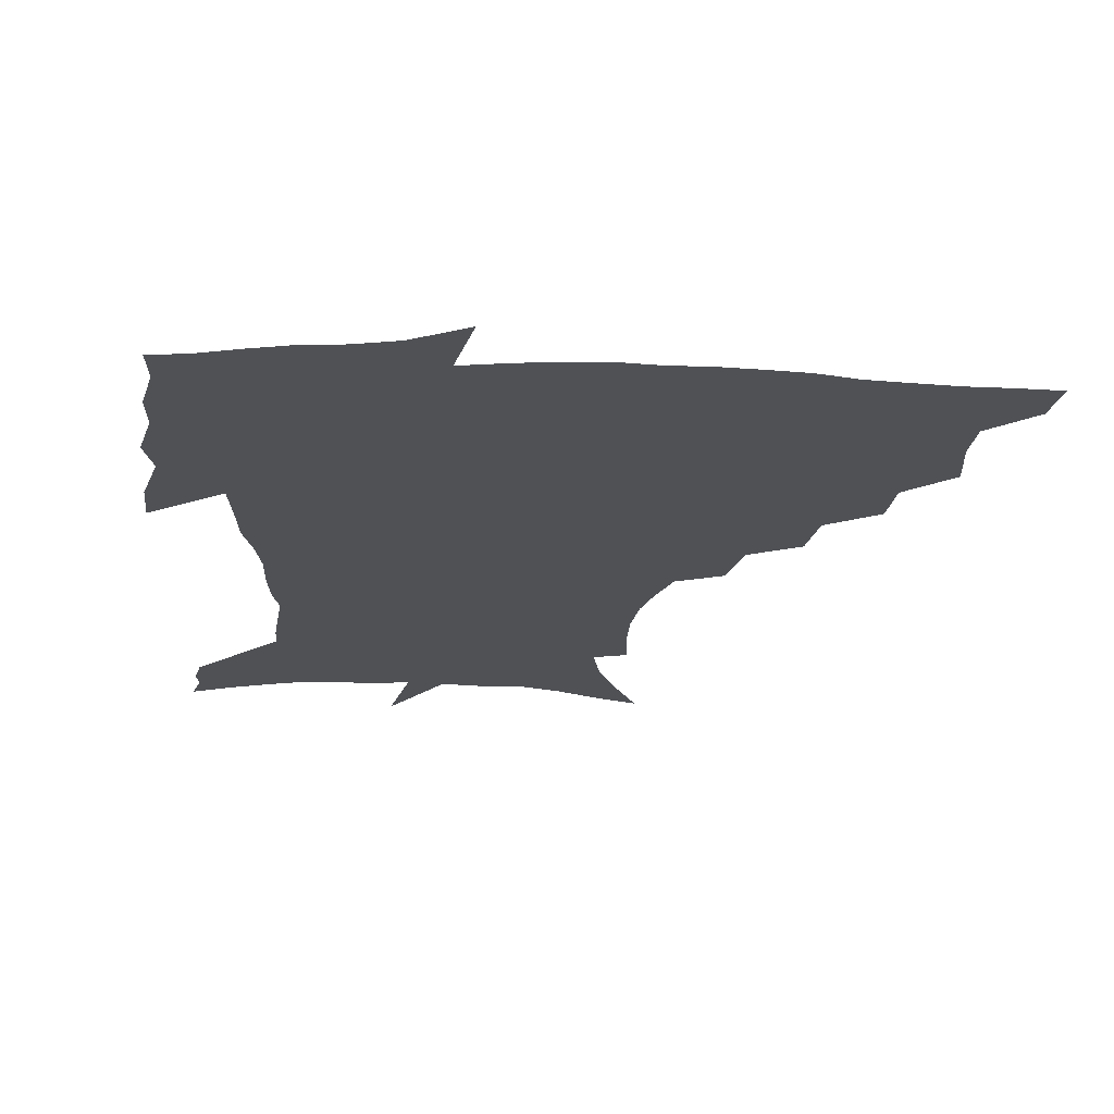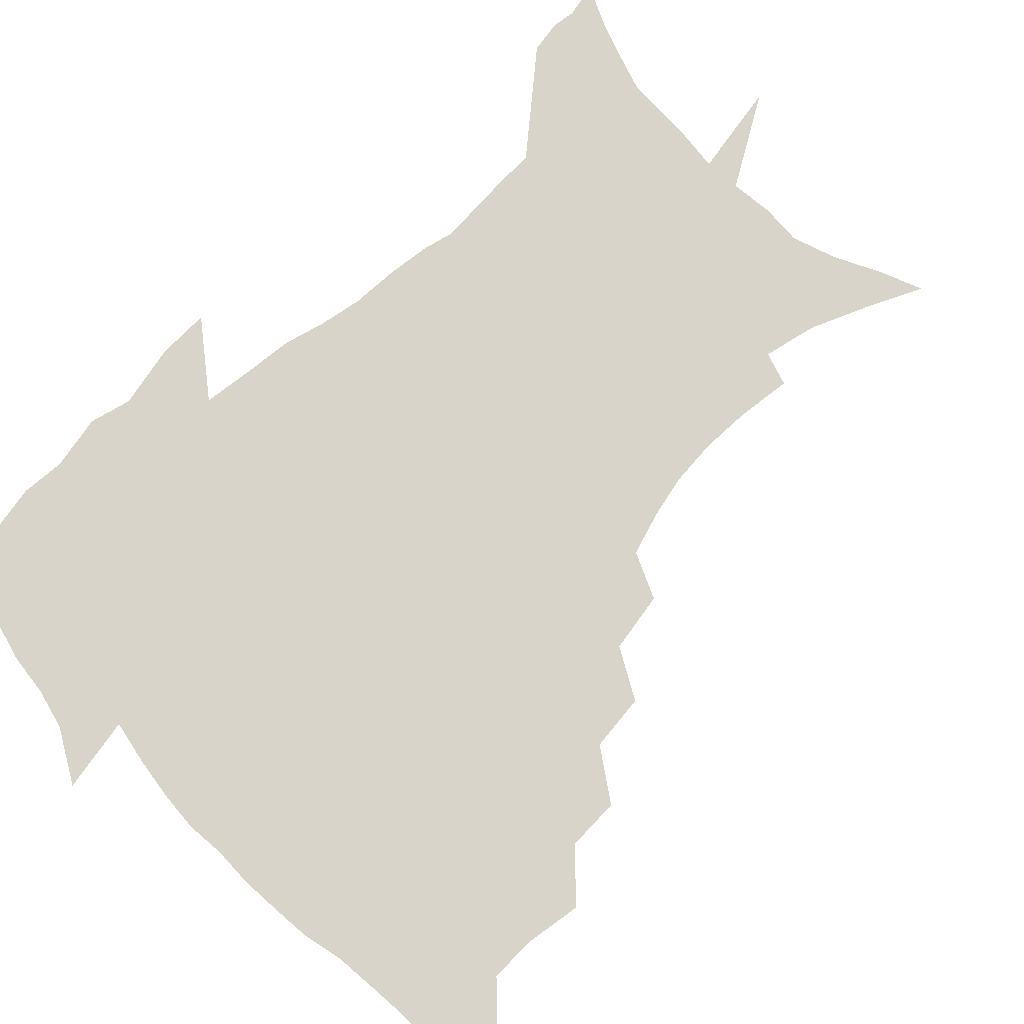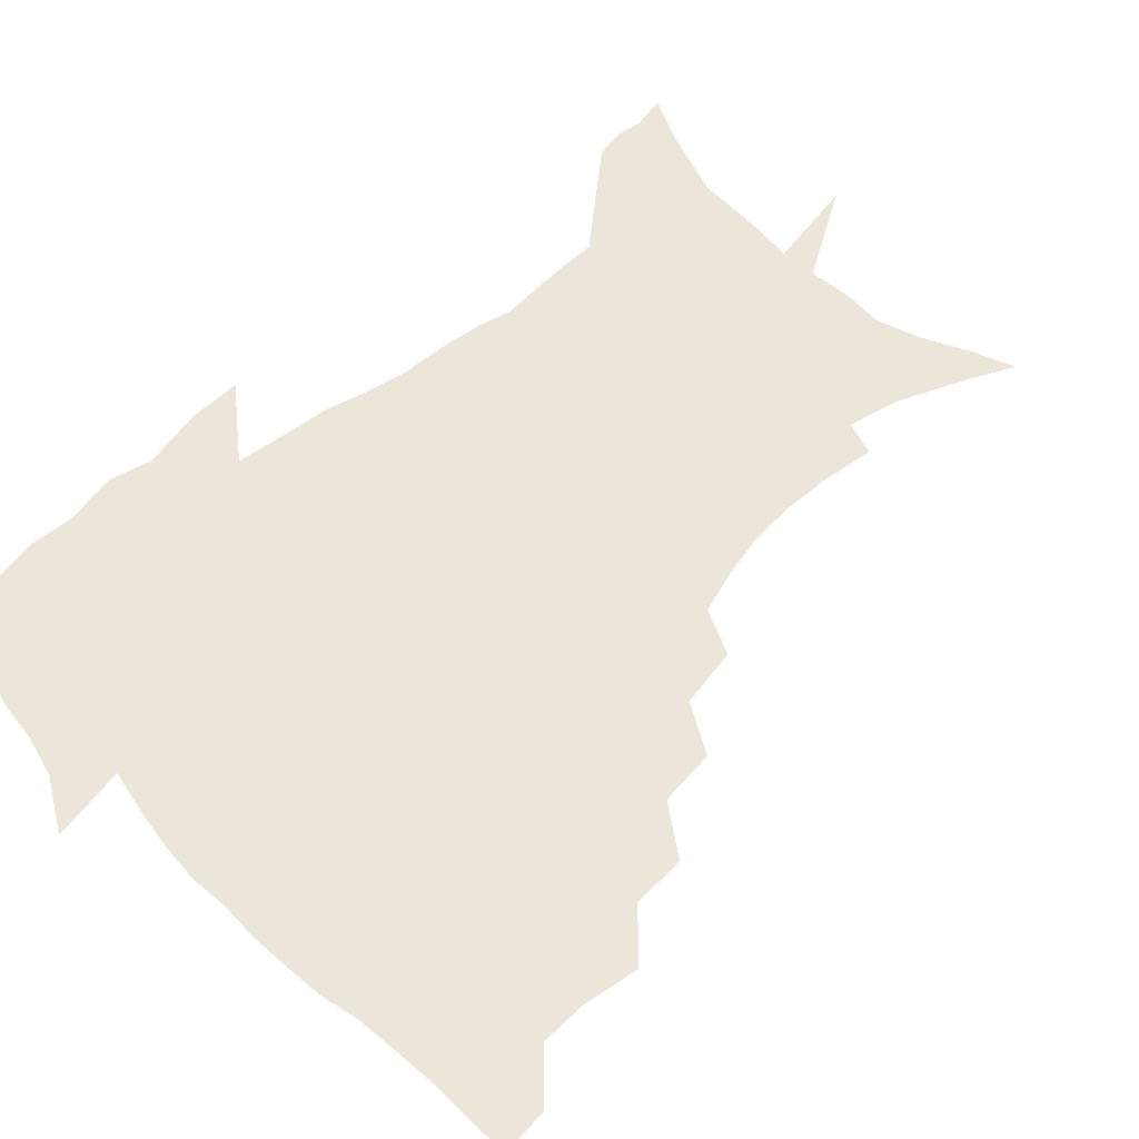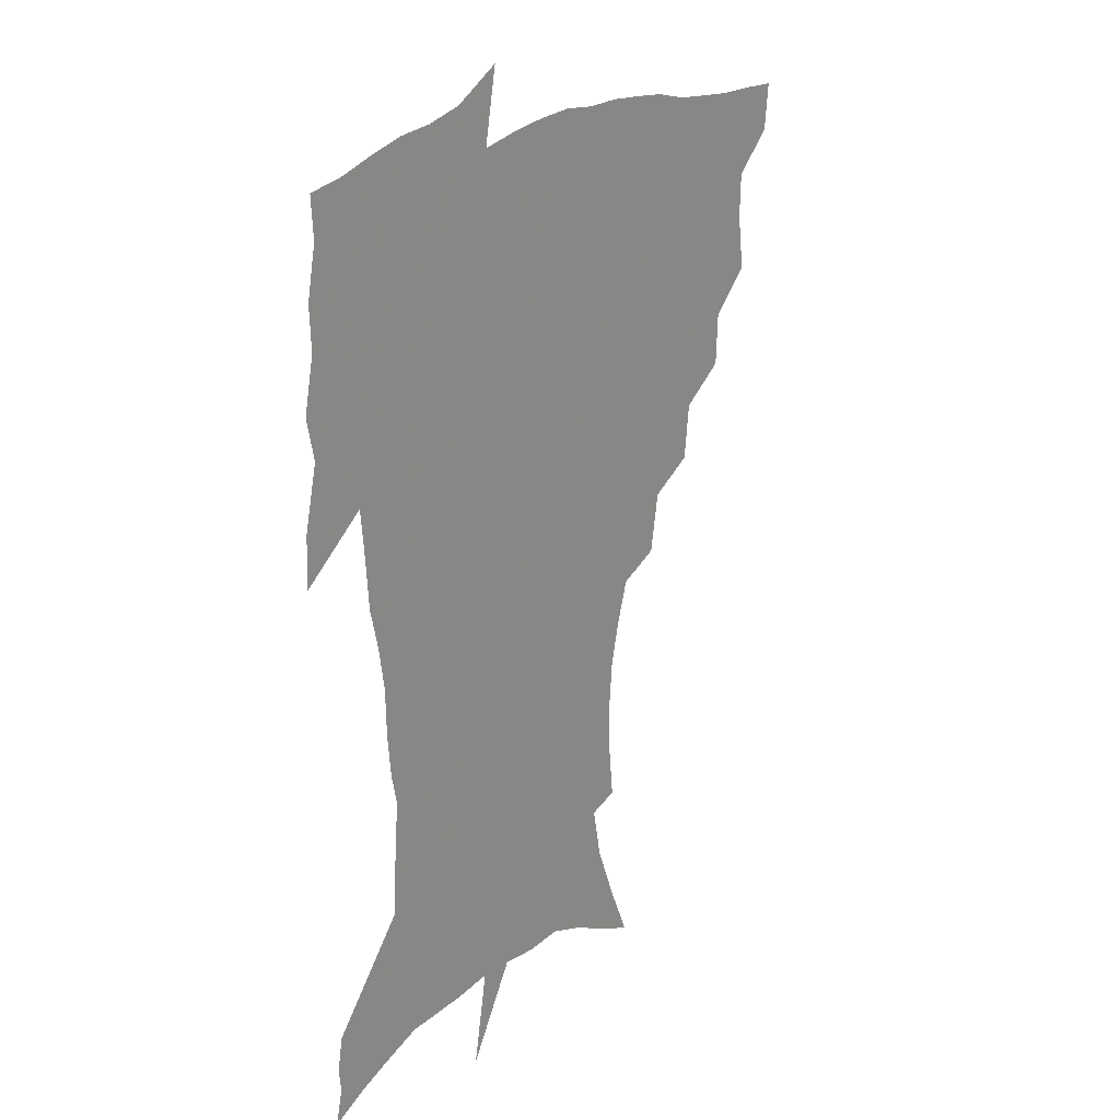
<metadata>
{"format":"obj","ext":"obj","renderer":"f3d","projection":"perspective","resolution":1024,"background":"white","views":[{"elev":-19.7,"azim":175.7,"up":"+Z"},{"elev":75.5,"azim":-133.8,"up":"+Z"},{"elev":56.2,"azim":-133.1,"up":"+Z"},{"elev":21.2,"azim":125.9,"up":"+Y"}]}
</metadata>
<code>
v 452.9 447 0
v 450.9 464.4 0
v 466.8 394.9 0
v 469.7 415.8 0
v 469.1 432.2 0
v 468.4 447.5 0
v 466.4 465.1 0
v 484.4 360.3 0
v 483.4 379.7 0
v 486.9 402 0
v 485.9 418.1 0
v 484.7 433.8 0
v 483.3 449.5 0
v 482.1 465.3 0
v 505.5 327.4 0
v 503 348 0
v 503.9 370.9 0
v 504.4 389.7 0
v 503.3 405.4 0
v 502 420.3 0
v 501 435 0
v 499.8 449.5 0
v 497.2 466.6 0
v 527.9 295.6 0
v 523.9 317.4 0
v 522.3 340.4 0
v 520 357.5 0
v 520.6 377.9 0
v 518.6 391.7 0
v 518 407.3 0
v 516.9 421.9 0
v 515.6 436.4 0
v 514 451 0
v 512 468.1 0
v 553 201.7 0
v 555.2 221.6 0
v 555.5 239.6 0
v 553.9 256.8 0
v 550.1 272.3 0
v 544.9 288.1 0
v 540.8 308.6 0
v 538 327.7 0
v 536.8 347.7 0
v 535.2 363.5 0
v 534.5 379.8 0
v 533.6 394.6 0
v 532.5 409 0
v 531.4 423.3 0
v 530 437.9 0
v 528.5 453 0
v 526.6 471.5 0
v 543.4 136.9 0
v 552.8 157.4 0
v 561.4 178.5 0
v 565.4 197.9 0
v 566.2 215.6 0
v 566.4 233.3 0
v 565.3 249.5 0
v 562.9 264.6 0
v 559.6 279.6 0
v 556 297.8 0
v 553.1 315.5 0
v 551.4 334.3 0
v 549.9 350 0
v 549 366.7 0
v 549.2 383.4 0
v 547.7 396.5 0
v 547.9 411.1 0
v 546.1 424.7 0
v 545 438.7 0
v 543 454.7 0
v 540.9 472.8 0
v 558.6 143.2 0
v 570.5 169.1 0
v 574.6 187.5 0
v 577 207.2 0
v 576.3 221.2 0
v 576.6 241.3 0
v 575.2 257.8 0
v 573.3 274.9 0
v 569.9 286.4 0
v 567.4 304.2 0
v 565.5 321.6 0
v 564.1 336.6 0
v 563.6 355.3 0
v 562.6 369.6 0
v 562.2 384.7 0
v 561 397.4 0
v 561.3 412.1 0
v 560.3 425.5 0
v 559.3 439.4 0
v 557.9 454.6 0
v 555.2 473.9 0
v 575.4 151.8 0
v 583.8 174.9 0
v 587 195.5 0
v 587.5 212.3 0
v 587.2 229.5 0
v 586.5 246.1 0
v 585.1 262.5 0
v 583.3 278.4 0
v 581 292.7 0
v 579 309.2 0
v 577.5 322.1 0
v 576.8 341.3 0
v 576.1 356.9 0
v 575.4 370.5 0
v 575.3 386 0
v 575.3 399.7 0
v 574.8 412.9 0
v 573.8 426.4 0
v 573.4 439.9 0
v 572.5 454 0
v 569.6 473.6 0
v 591.4 157.3 0
v 596.7 180 0
v 597.7 197.5 0
v 597.7 214.3 0
v 597.1 229.6 0
v 596.2 248.1 0
v 595.1 264.2 0
v 593.7 281.6 0
v 592 295.5 0
v 590.5 310.1 0
v 589.5 325.8 0
v 589.1 344.1 0
v 588.8 359.2 0
v 588.5 372.6 0
v 588.3 386 0
v 588.5 400.5 0
v 588.2 413.6 0
v 588.3 426.8 0
v 587.7 440.1 0
v 586.2 455.2 0
v 583.6 475 0
v 606.4 156.5 0
v 608.4 180.1 0
v 608.6 200.1 0
v 608 216.5 0
v 607.4 233.7 0
v 606.5 246.9 0
v 605.2 264.6 0
v 604.1 283.9 0
v 603 297.8 0
v 602 312.3 0
v 601.6 329.2 0
v 601.2 344.7 0
v 601.1 358.1 0
v 601.1 373 0
v 601.4 387.6 0
v 601.6 400.9 0
v 601.7 414 0
v 602 427.1 0
v 601.4 441 0
v 600.1 456.4 0
v 598.2 474 0
v 622 158.3 0
v 620.4 182.8 0
v 619.3 201.4 0
v 618.4 220 0
v 617.5 234.9 0
v 616.7 249.8 0
v 615.8 263.7 0
v 614.5 284.2 0
v 614 299.1 0
v 613.5 314.1 0
v 613.3 329.7 0
v 613.2 345.5 0
v 613.3 358.4 0
v 613.7 374.8 0
v 614 387.6 0
v 614.5 401.9 0
v 615 414.2 0
v 615.6 427 0
v 615.4 440.8 0
v 614.7 455.8 0
v 613.4 472 0
v 642 125.1 0
v 635.6 159.3 0
v 632.6 181 0
v 630.3 201.3 0
v 628.7 219.2 0
v 627.5 236.2 0
v 626.8 251.6 0
v 626.1 265.5 0
v 625.1 284.2 0
v 625 298.5 0
v 624.7 315.8 0
v 625 329.4 0
v 625.2 344.1 0
v 625.5 359.1 0
v 625.7 374.8 0
v 626.5 387.1 0
v 627.1 400.5 0
v 627.8 413.8 0
v 628.5 426.7 0
v 629.8 439.7 0
v 630.4 453.1 0
v 629.5 469 0
v 624.2 496 0
v 650.5 157.7 0
v 644.4 181.5 0
v 641.5 199.9 0
v 639.4 216.9 0
v 637.8 234.3 0
v 636.8 251.1 0
v 636.4 265.5 0
v 635.7 282.8 0
v 636.2 296.5 0
v 636.5 311.8 0
v 636.9 326.5 0
v 637.6 341.1 0
v 637.6 358 0
v 638.1 372.5 0
v 638.9 385.8 0
v 640 398.4 0
v 640.6 413 0
v 641.7 425.5 0
v 643.1 439.2 0
v 643.9 452.4 0
v 644.3 466.8 0
v 643.6 485.2 0
v 664.5 157.2 0
v 657.4 178.5 0
v 653.3 196.9 0
v 649.9 215.6 0
v 648.5 230.8 0
v 647 248.5 0
v 646.8 263.2 0
v 647.1 277.8 0
v 647.4 293 0
v 648.2 307.6 0
v 649.1 322.1 0
v 650 337.2 0
v 650 354.7 0
v 650.6 370 0
v 651.6 383.9 0
v 652.4 399 0
v 653.4 412.1 0
v 654.7 425.5 0
v 655.9 438.3 0
v 657.2 451.2 0
v 658.4 465.1 0
v 658.9 481.5 0
v 677.2 157 0
v 670.1 175.8 0
v 666.1 192.4 0
v 661.8 210.3 0
v 659.1 227.2 0
v 657.9 243.2 0
v 657.9 257.4 0
v 658.2 272.2 0
v 659 287.1 0
v 659.8 302.5 0
v 660.2 319.9 0
v 661.9 334.1 0
v 663.7 348.6 0
v 664 365.4 0
v 664 382.4 0
v 664.9 396.8 0
v 666.1 410.3 0
v 667.1 424.4 0
v 668.7 437 0
v 670.3 449.9 0
v 672.3 463 0
v 673.3 480.1 0
v 691.3 152.5 0
v 683.9 170.7 0
v 681.7 183.8 0
v 674.6 204.4 0
v 671.3 219.8 0
v 670.1 234.7 0
v 668.9 250.9 0
v 669.2 265.4 0
v 671.4 278 0
v 671.6 295.4 0
v 673.5 310.4 0
v 675.8 325 0
v 677.4 341.2 0
v 677.6 359.6 0
v 677.4 377.5 0
v 678.8 392.2 0
v 678.7 408.1 0
v 680 421.6 0
v 681.1 435.6 0
v 683.2 448.1 0
v 685.5 460.8 0
v 687.9 476.4 0
v 705.2 147.6 0
v 699.7 163 0
v 697.2 175.6 0
v 694.7 188.9 0
v 686.4 208.8 0
v 686.2 219.5 0
v 685.1 234.1 0
v 683.7 250.8 0
v 686.4 262.2 0
v 688 277.4 0
v 688.5 295.4 0
v 691.1 311.1 0
v 695 326.2 0
v 696.5 344.7 0
v 698.4 362.9 0
v 695.5 383.5 0
v 694.6 401.1 0
v 693.2 418.3 0
v 694.4 432.4 0
v 695.6 446 0
v 699.1 458.5 0
v 702.6 472.1 0
v 720.9 140.5 0
v 717.9 153.1 0
v 719 161.6 0
v 716.8 173.5 0
v 725 343 0
v 724.3 361.9 0
v 719.1 384.8 0
v 722.7 400.2 0
v 718.5 420 0
v 719.4 435.9 0
v 715.7 454.7 0
v 716.8 469.8 0
v 721 496 0
f 5 6 1
f 1 6 2
f 6 7 2
f 9 10 3
f 3 10 4
f 10 11 4
f 4 11 5
f 11 12 5
f 5 12 6
f 12 13 6
f 6 13 7
f 13 14 7
f 16 17 8
f 8 17 9
f 17 18 9
f 9 18 10
f 18 19 10
f 10 19 11
f 19 20 11
f 11 20 12
f 20 21 12
f 12 21 13
f 21 22 13
f 13 22 14
f 22 23 14
f 25 26 15
f 15 26 16
f 26 27 16
f 16 27 17
f 27 28 17
f 17 28 18
f 28 29 18
f 18 29 19
f 29 30 19
f 19 30 20
f 30 31 20
f 20 31 21
f 31 32 21
f 21 32 22
f 32 33 22
f 22 33 23
f 33 34 23
f 40 41 24
f 24 41 25
f 41 42 25
f 25 42 26
f 42 43 26
f 26 43 27
f 43 44 27
f 27 44 28
f 44 45 28
f 28 45 29
f 45 46 29
f 29 46 30
f 46 47 30
f 30 47 31
f 47 48 31
f 31 48 32
f 48 49 32
f 32 49 33
f 49 50 33
f 33 50 34
f 50 51 34
f 55 56 35
f 35 56 36
f 56 57 36
f 36 57 37
f 57 58 37
f 37 58 38
f 58 59 38
f 38 59 39
f 59 60 39
f 39 60 40
f 60 61 40
f 40 61 41
f 61 62 41
f 41 62 42
f 62 63 42
f 42 63 43
f 63 64 43
f 43 64 44
f 64 65 44
f 44 65 45
f 65 66 45
f 45 66 46
f 66 67 46
f 46 67 47
f 67 68 47
f 47 68 48
f 68 69 48
f 48 69 49
f 69 70 49
f 49 70 50
f 70 71 50
f 50 71 51
f 71 72 51
f 52 73 53
f 73 74 53
f 53 74 54
f 74 75 54
f 54 75 55
f 75 76 55
f 55 76 56
f 76 77 56
f 56 77 57
f 77 78 57
f 57 78 58
f 78 79 58
f 58 79 59
f 79 80 59
f 59 80 60
f 80 81 60
f 60 81 61
f 81 82 61
f 61 82 62
f 82 83 62
f 62 83 63
f 83 84 63
f 63 84 64
f 84 85 64
f 64 85 65
f 85 86 65
f 65 86 66
f 86 87 66
f 66 87 67
f 87 88 67
f 67 88 68
f 88 89 68
f 68 89 69
f 89 90 69
f 69 90 70
f 90 91 70
f 70 91 71
f 91 92 71
f 71 92 72
f 92 93 72
f 73 94 74
f 94 95 74
f 74 95 75
f 95 96 75
f 75 96 76
f 96 97 76
f 76 97 77
f 97 98 77
f 77 98 78
f 98 99 78
f 78 99 79
f 99 100 79
f 79 100 80
f 100 101 80
f 80 101 81
f 101 102 81
f 81 102 82
f 102 103 82
f 82 103 83
f 103 104 83
f 83 104 84
f 104 105 84
f 84 105 85
f 105 106 85
f 85 106 86
f 106 107 86
f 86 107 87
f 107 108 87
f 87 108 88
f 108 109 88
f 88 109 89
f 109 110 89
f 89 110 90
f 110 111 90
f 90 111 91
f 111 112 91
f 91 112 92
f 112 113 92
f 92 113 93
f 113 114 93
f 94 115 95
f 115 116 95
f 95 116 96
f 116 117 96
f 96 117 97
f 117 118 97
f 97 118 98
f 118 119 98
f 98 119 99
f 119 120 99
f 99 120 100
f 120 121 100
f 100 121 101
f 121 122 101
f 101 122 102
f 122 123 102
f 102 123 103
f 123 124 103
f 103 124 104
f 124 125 104
f 104 125 105
f 125 126 105
f 105 126 106
f 126 127 106
f 106 127 107
f 127 128 107
f 107 128 108
f 128 129 108
f 108 129 109
f 129 130 109
f 109 130 110
f 130 131 110
f 110 131 111
f 131 132 111
f 111 132 112
f 132 133 112
f 112 133 113
f 133 134 113
f 113 134 114
f 134 135 114
f 115 136 116
f 136 137 116
f 116 137 117
f 137 138 117
f 117 138 118
f 138 139 118
f 118 139 119
f 139 140 119
f 119 140 120
f 140 141 120
f 120 141 121
f 141 142 121
f 121 142 122
f 142 143 122
f 122 143 123
f 143 144 123
f 123 144 124
f 144 145 124
f 124 145 125
f 145 146 125
f 125 146 126
f 146 147 126
f 126 147 127
f 147 148 127
f 127 148 128
f 148 149 128
f 128 149 129
f 149 150 129
f 129 150 130
f 150 151 130
f 130 151 131
f 151 152 131
f 131 152 132
f 152 153 132
f 132 153 133
f 153 154 133
f 133 154 134
f 154 155 134
f 134 155 135
f 155 156 135
f 136 157 137
f 157 158 137
f 137 158 138
f 158 159 138
f 138 159 139
f 159 160 139
f 139 160 140
f 160 161 140
f 140 161 141
f 161 162 141
f 141 162 142
f 162 163 142
f 142 163 143
f 163 164 143
f 143 164 144
f 164 165 144
f 144 165 145
f 165 166 145
f 145 166 146
f 166 167 146
f 146 167 147
f 167 168 147
f 147 168 148
f 168 169 148
f 148 169 149
f 169 170 149
f 149 170 150
f 170 171 150
f 150 171 151
f 171 172 151
f 151 172 152
f 172 173 152
f 152 173 153
f 173 174 153
f 153 174 154
f 174 175 154
f 154 175 155
f 175 176 155
f 155 176 156
f 176 177 156
f 178 179 157
f 157 179 158
f 179 180 158
f 158 180 159
f 180 181 159
f 159 181 160
f 181 182 160
f 160 182 161
f 182 183 161
f 161 183 162
f 183 184 162
f 162 184 163
f 184 185 163
f 163 185 164
f 185 186 164
f 164 186 165
f 186 187 165
f 165 187 166
f 187 188 166
f 166 188 167
f 188 189 167
f 167 189 168
f 189 190 168
f 168 190 169
f 190 191 169
f 169 191 170
f 191 192 170
f 170 192 171
f 192 193 171
f 171 193 172
f 193 194 172
f 172 194 173
f 194 195 173
f 173 195 174
f 195 196 174
f 174 196 175
f 196 197 175
f 175 197 176
f 197 198 176
f 176 198 177
f 198 199 177
f 179 201 180
f 201 202 180
f 180 202 181
f 202 203 181
f 181 203 182
f 203 204 182
f 182 204 183
f 204 205 183
f 183 205 184
f 205 206 184
f 184 206 185
f 206 207 185
f 185 207 186
f 207 208 186
f 186 208 187
f 208 209 187
f 187 209 188
f 209 210 188
f 188 210 189
f 210 211 189
f 189 211 190
f 211 212 190
f 190 212 191
f 212 213 191
f 191 213 192
f 213 214 192
f 192 214 193
f 214 215 193
f 193 215 194
f 215 216 194
f 194 216 195
f 216 217 195
f 195 217 196
f 217 218 196
f 196 218 197
f 218 219 197
f 197 219 198
f 219 220 198
f 198 220 199
f 220 221 199
f 199 221 200
f 221 222 200
f 201 223 202
f 223 224 202
f 202 224 203
f 224 225 203
f 203 225 204
f 225 226 204
f 204 226 205
f 226 227 205
f 205 227 206
f 227 228 206
f 206 228 207
f 228 229 207
f 207 229 208
f 229 230 208
f 208 230 209
f 230 231 209
f 209 231 210
f 231 232 210
f 210 232 211
f 232 233 211
f 211 233 212
f 233 234 212
f 212 234 213
f 234 235 213
f 213 235 214
f 235 236 214
f 214 236 215
f 236 237 215
f 215 237 216
f 237 238 216
f 216 238 217
f 238 239 217
f 217 239 218
f 239 240 218
f 218 240 219
f 240 241 219
f 219 241 220
f 241 242 220
f 220 242 221
f 242 243 221
f 221 243 222
f 243 244 222
f 223 245 224
f 245 246 224
f 224 246 225
f 246 247 225
f 225 247 226
f 247 248 226
f 226 248 227
f 248 249 227
f 227 249 228
f 249 250 228
f 228 250 229
f 250 251 229
f 229 251 230
f 251 252 230
f 230 252 231
f 252 253 231
f 231 253 232
f 253 254 232
f 232 254 233
f 254 255 233
f 233 255 234
f 255 256 234
f 234 256 235
f 256 257 235
f 235 257 236
f 257 258 236
f 236 258 237
f 258 259 237
f 237 259 238
f 259 260 238
f 238 260 239
f 260 261 239
f 239 261 240
f 261 262 240
f 240 262 241
f 262 263 241
f 241 263 242
f 263 264 242
f 242 264 243
f 264 265 243
f 243 265 244
f 265 266 244
f 245 267 246
f 267 268 246
f 246 268 247
f 268 269 247
f 247 269 248
f 269 270 248
f 248 270 249
f 270 271 249
f 249 271 250
f 271 272 250
f 250 272 251
f 272 273 251
f 251 273 252
f 273 274 252
f 252 274 253
f 274 275 253
f 253 275 254
f 275 276 254
f 254 276 255
f 276 277 255
f 255 277 256
f 277 278 256
f 256 278 257
f 278 279 257
f 257 279 258
f 279 280 258
f 258 280 259
f 280 281 259
f 259 281 260
f 281 282 260
f 260 282 261
f 282 283 261
f 261 283 262
f 283 284 262
f 262 284 263
f 284 285 263
f 263 285 264
f 285 286 264
f 264 286 265
f 286 287 265
f 265 287 266
f 287 288 266
f 267 289 268
f 289 290 268
f 268 290 269
f 290 291 269
f 269 291 270
f 291 292 270
f 270 292 271
f 292 293 271
f 271 293 272
f 293 294 272
f 272 294 273
f 294 295 273
f 273 295 274
f 295 296 274
f 274 296 275
f 296 297 275
f 275 297 276
f 297 298 276
f 276 298 277
f 298 299 277
f 277 299 278
f 299 300 278
f 278 300 279
f 300 301 279
f 279 301 280
f 301 302 280
f 280 302 281
f 302 303 281
f 281 303 282
f 303 304 282
f 282 304 283
f 304 305 283
f 283 305 284
f 305 306 284
f 284 306 285
f 306 307 285
f 285 307 286
f 307 308 286
f 286 308 287
f 308 309 287
f 287 309 288
f 309 310 288
f 289 311 290
f 311 312 290
f 290 312 291
f 312 313 291
f 291 313 292
f 313 314 292
f 292 314 293
f 303 315 304
f 315 316 304
f 304 316 305
f 316 317 305
f 305 317 306
f 317 318 306
f 306 318 307
f 318 319 307
f 307 319 308
f 319 320 308
f 308 320 309
f 320 321 309
f 309 321 310
f 321 322 310

</code>
